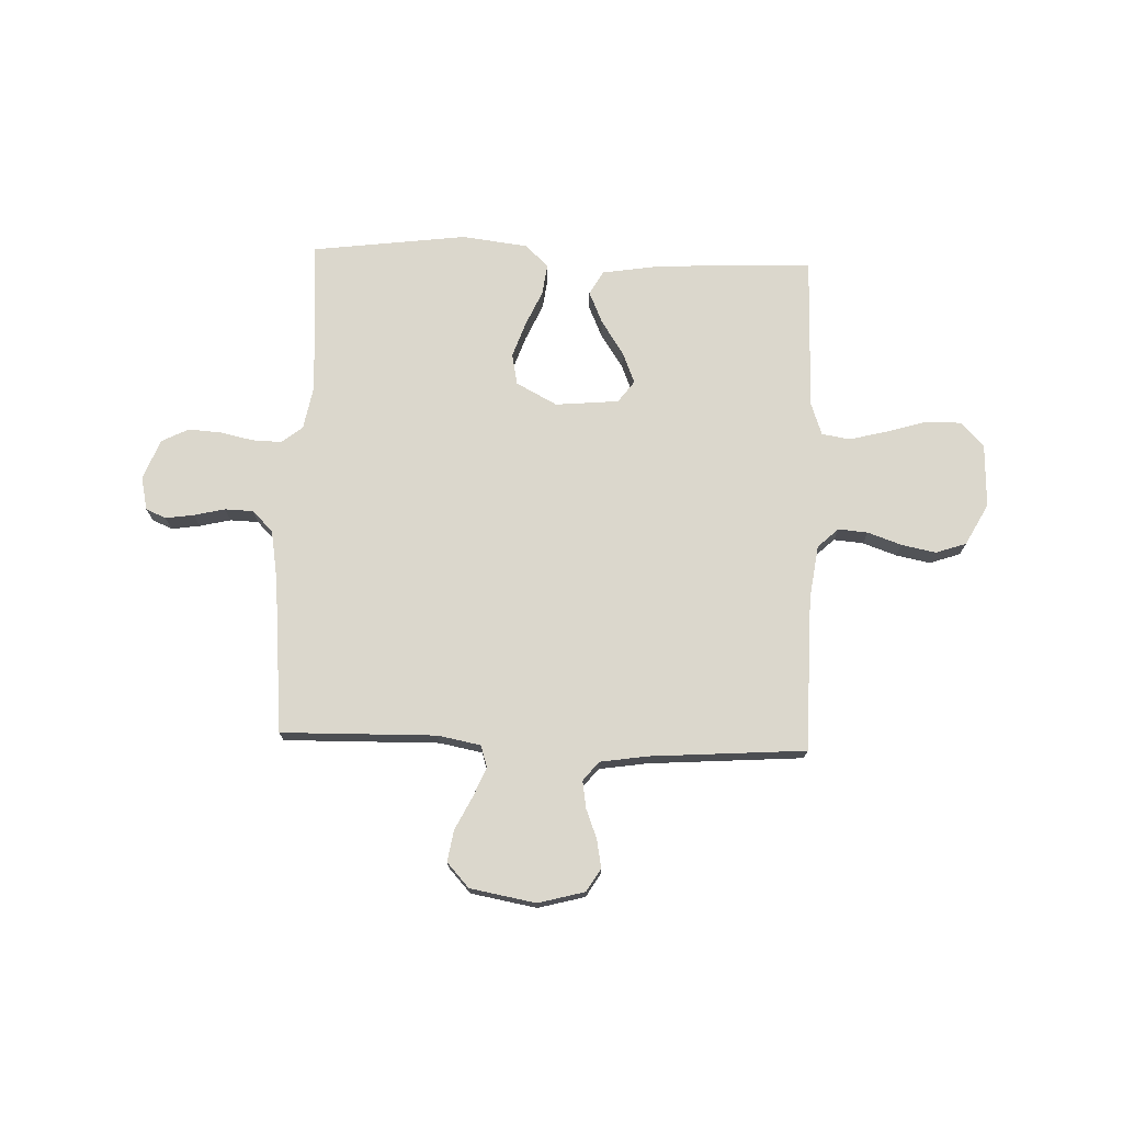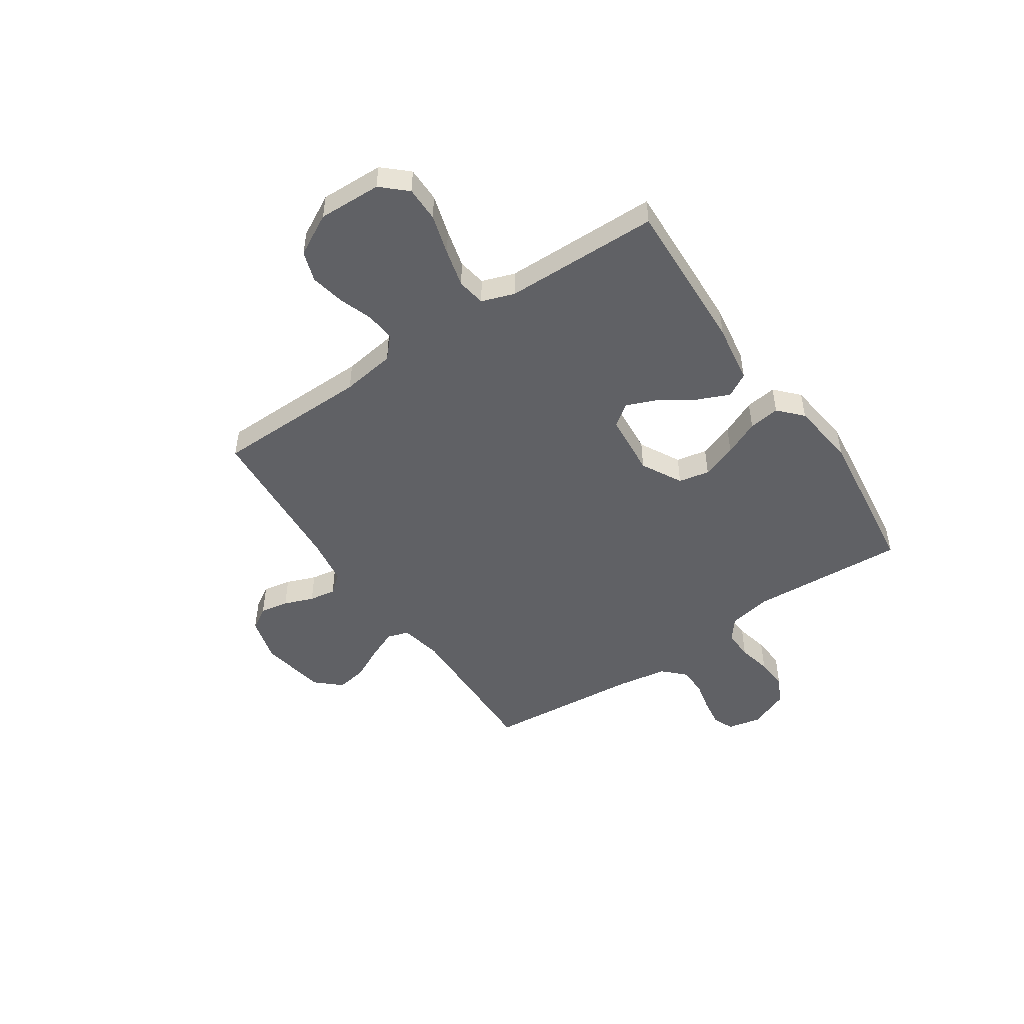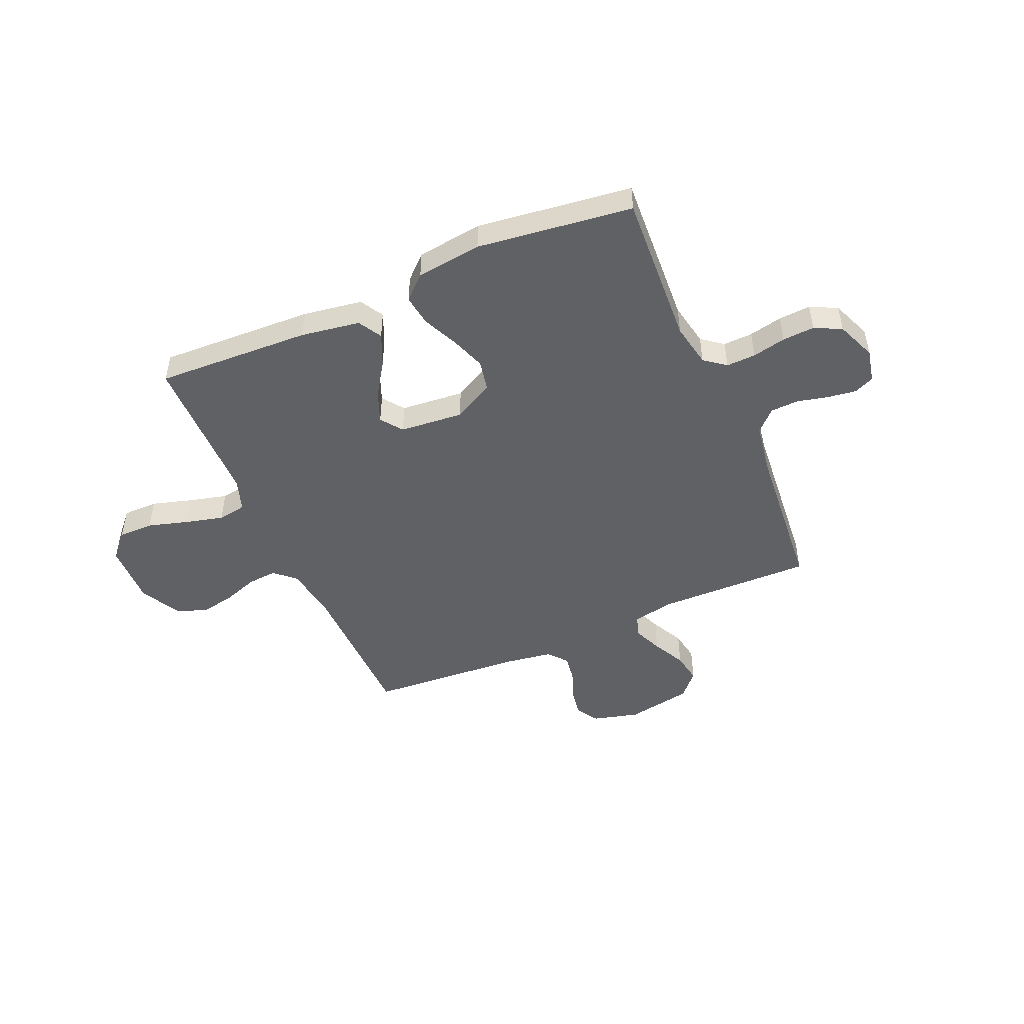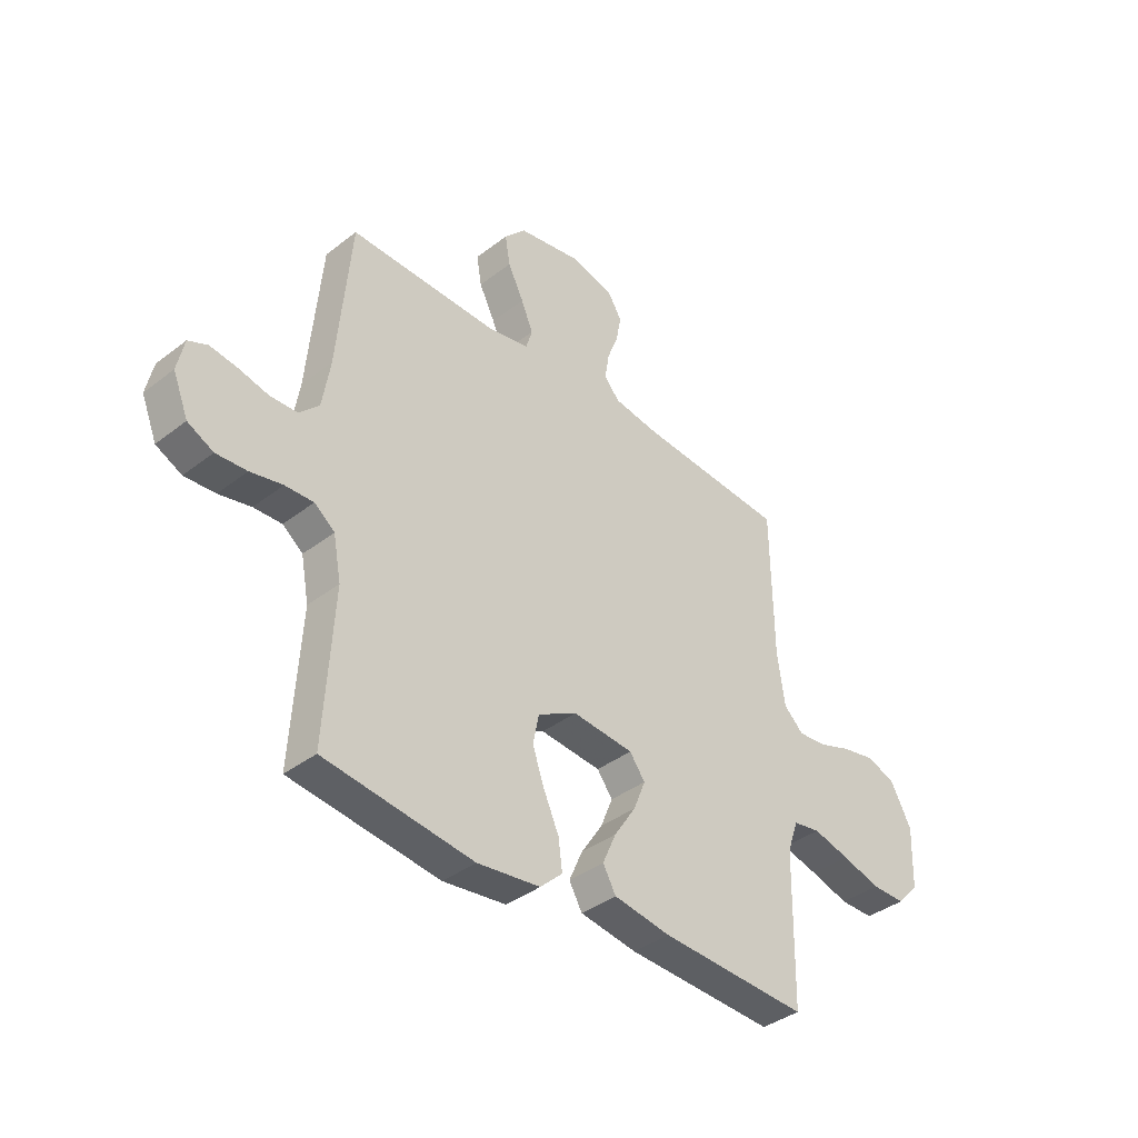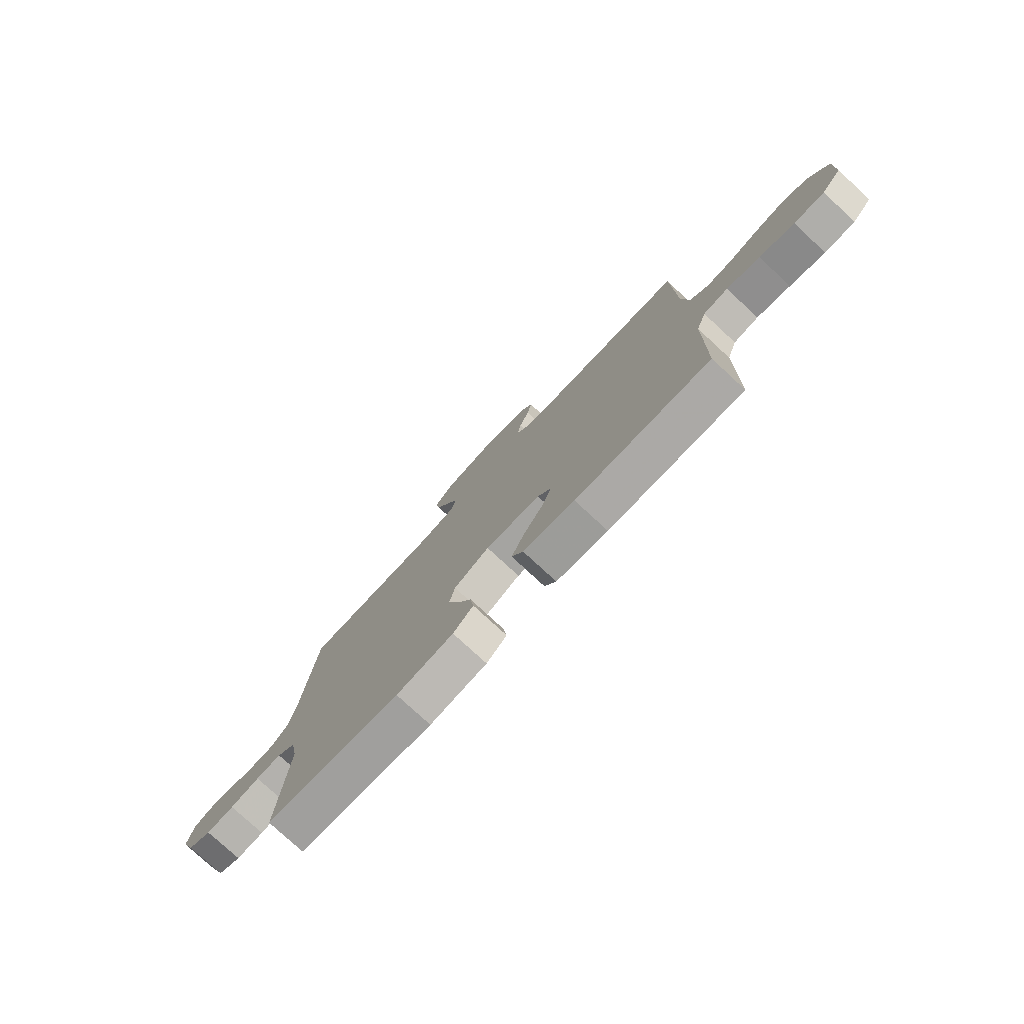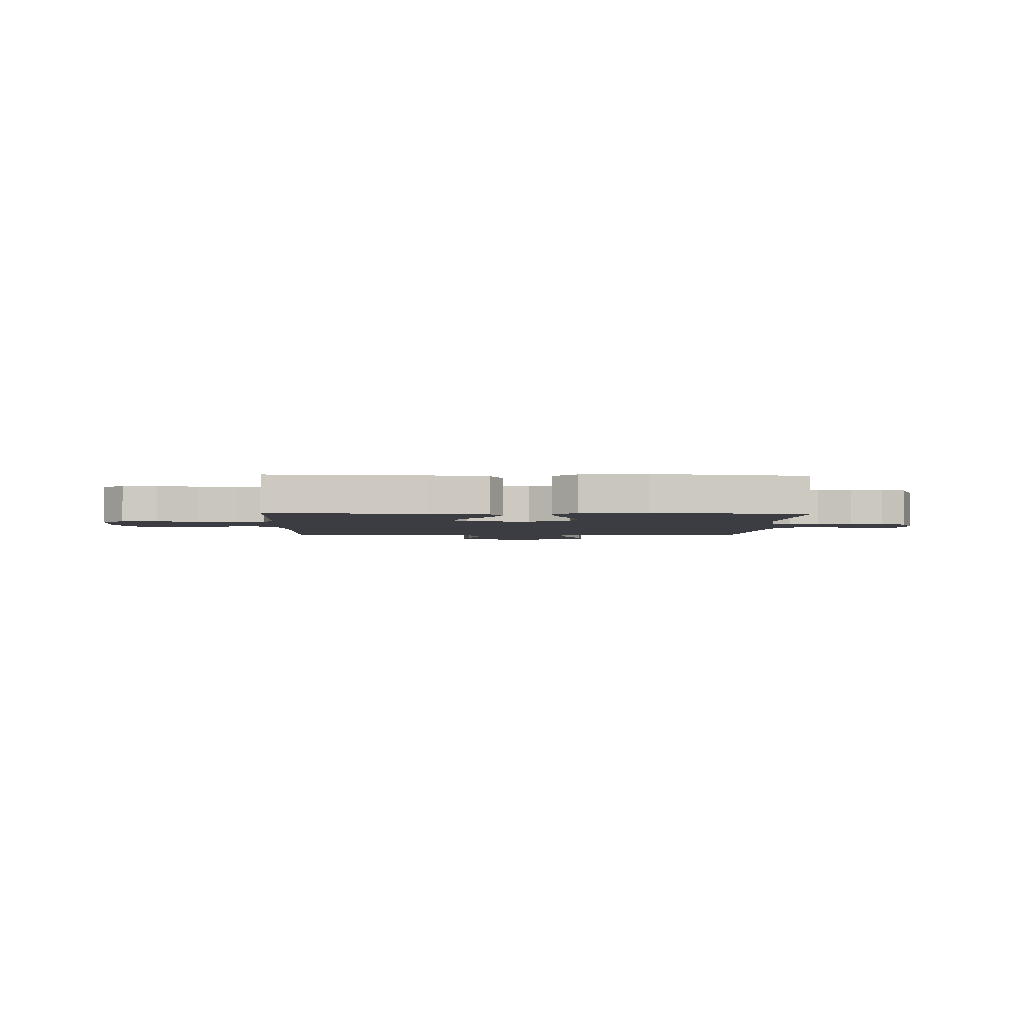
<metadata>
{"format":"obj","ext":"obj","renderer":"f3d","projection":"perspective","resolution":1024,"background":"white","views":[{"elev":73.3,"azim":2.0,"up":"+Y"},{"elev":-49.2,"azim":124.1,"up":"+Y"},{"elev":-48.1,"azim":-156.4,"up":"+Y"},{"elev":-38.4,"azim":-45.8,"up":"+Z"},{"elev":-77.6,"azim":47.2,"up":"+Z"},{"elev":-2.9,"azim":177.9,"up":"+Y"}]}
</metadata>
<code>
v 0.5 0.07 0.5
v 0.504 0.07 0.2
v 0.519 0.07 0.096
v 0.559 0.07 0.059
v 0.616 0.07 0.064
v 0.682 0.07 0.087
v 0.748 0.07 0.1
v 0.807 0.07 0.08
v 0.85 0.07 0
v 0.846 0.07 -0.122
v 0.802 0.07 -0.17
v 0.734 0.07 -0.17
v 0.656 0.07 -0.147
v 0.582 0.07 -0.128
v 0.527 0.07 -0.137
v 0.505 0.07 -0.2
v 0.5 0.07 -0.5
v 0.2 0.07 -0.487
v 0.085 0.07 -0.469
v 0.059 0.07 -0.423
v 0.086 0.07 -0.361
v 0.13 0.07 -0.294
v 0.154 0.07 -0.234
v 0.123 0.07 -0.192
v 0 0.07 -0.181
v -0.079 0.07 -0.223
v -0.091 0.07 -0.283
v -0.067 0.07 -0.351
v -0.036 0.07 -0.42
v -0.028 0.07 -0.48
v -0.073 0.07 -0.522
v -0.2 0.07 -0.538
v -0.5 0.07 -0.5
v -0.482 0.07 -0.2
v -0.498 0.07 -0.115
v -0.539 0.07 -0.083
v -0.596 0.07 -0.085
v -0.661 0.07 -0.099
v -0.723 0.07 -0.103
v -0.775 0.07 -0.077
v -0.806 0.07 0
v -0.792 0.07 0.065
v -0.753 0.07 0.082
v -0.698 0.07 0.074
v -0.638 0.07 0.06
v -0.583 0.07 0.062
v -0.543 0.07 0.102
v -0.527 0.07 0.2
v -0.5 0.07 0.5
v -0.2 0.07 0.495
v -0.117 0.07 0.511
v -0.104 0.07 0.553
v -0.128 0.07 0.61
v -0.16 0.07 0.674
v -0.17 0.07 0.734
v -0.127 0.07 0.781
v 0 0.07 0.804
v 0.09 0.07 0.78
v 0.117 0.07 0.736
v 0.107 0.07 0.681
v 0.085 0.07 0.624
v 0.077 0.07 0.572
v 0.107 0.07 0.535
v 0.2 0.07 0.521
v 0.5 0 0.5
v 0.504 0 0.2
v 0.519 0 0.096
v 0.559 0 0.059
v 0.616 0 0.064
v 0.682 0 0.087
v 0.748 0 0.1
v 0.807 0 0.08
v 0.85 0 0
v 0.846 0 -0.122
v 0.802 0 -0.17
v 0.734 0 -0.17
v 0.656 0 -0.147
v 0.582 0 -0.128
v 0.527 0 -0.137
v 0.505 0 -0.2
v 0.5 0 -0.5
v 0.2 0 -0.487
v 0.085 0 -0.469
v 0.059 0 -0.423
v 0.086 0 -0.361
v 0.13 0 -0.294
v 0.154 0 -0.234
v 0.123 0 -0.192
v 0 0 -0.181
v -0.079 0 -0.223
v -0.091 0 -0.283
v -0.067 0 -0.351
v -0.036 0 -0.42
v -0.028 0 -0.48
v -0.073 0 -0.522
v -0.2 0 -0.538
v -0.5 0 -0.5
v -0.482 0 -0.2
v -0.498 0 -0.115
v -0.539 0 -0.083
v -0.596 0 -0.085
v -0.661 0 -0.099
v -0.723 0 -0.103
v -0.775 0 -0.077
v -0.806 0 0
v -0.792 0 0.065
v -0.753 0 0.082
v -0.698 0 0.074
v -0.638 0 0.06
v -0.583 0 0.062
v -0.543 0 0.102
v -0.527 0 0.2
v -0.5 0 0.5
v -0.2 0 0.495
v -0.117 0 0.511
v -0.104 0 0.553
v -0.128 0 0.61
v -0.16 0 0.674
v -0.17 0 0.734
v -0.127 0 0.781
v 0 0 0.804
v 0.09 0 0.78
v 0.117 0 0.736
v 0.107 0 0.681
v 0.085 0 0.624
v 0.077 0 0.572
v 0.107 0 0.535
v 0.2 0 0.521
f 58 59 60 61
f 58 61 62
f 57 58 62
f 56 57 62
f 53 54 55 56
f 52 53 56 62
f 51 52 62 63
f 48 49 50
f 47 48 50 51
f 46 47 51 63
f 42 43 44 45
f 40 41 42 45
f 40 45 46
f 37 38 39 40
f 36 37 40 46
f 35 36 46 63
f 31 32 33 34
f 28 29 30 31
f 27 28 31 34
f 26 27 34 35
f 19 20 21 22
f 19 22 23
f 16 17 18 19
f 15 16 19 23
f 10 11 12 13
f 10 13 14
f 9 10 14
f 8 9 14 15
f 5 6 7 8
f 4 5 8 15
f 64 1 2
f 64 2 3
f 63 64 3
f 25 26 35 63
f 24 25 63 3
f 15 23 24
f 3 4 15 24
f 125 124 123 122
f 126 125 122
f 126 122 121
f 126 121 120
f 120 119 118 117
f 126 120 117 116
f 127 126 116 115
f 114 113 112
f 115 114 112 111
f 127 115 111 110
f 109 108 107 106
f 109 106 105 104
f 110 109 104
f 104 103 102 101
f 110 104 101 100
f 127 110 100 99
f 98 97 96 95
f 95 94 93 92
f 98 95 92 91
f 99 98 91 90
f 86 85 84 83
f 87 86 83
f 83 82 81 80
f 87 83 80 79
f 77 76 75 74
f 78 77 74
f 78 74 73
f 79 78 73 72
f 72 71 70 69
f 79 72 69 68
f 66 65 128
f 67 66 128
f 67 128 127
f 127 99 90 89
f 67 127 89 88
f 88 87 79
f 88 79 68 67
f 1 65 66 2
f 2 66 67 3
f 3 67 68 4
f 4 68 69 5
f 5 69 70 6
f 6 70 71 7
f 7 71 72 8
f 8 72 73 9
f 9 73 74 10
f 10 74 75 11
f 11 75 76 12
f 12 76 77 13
f 13 77 78 14
f 14 78 79 15
f 15 79 80 16
f 16 80 81 17
f 17 81 82 18
f 18 82 83 19
f 19 83 84 20
f 20 84 85 21
f 21 85 86 22
f 22 86 87 23
f 23 87 88 24
f 24 88 89 25
f 25 89 90 26
f 26 90 91 27
f 27 91 92 28
f 28 92 93 29
f 29 93 94 30
f 30 94 95 31
f 31 95 96 32
f 32 96 97 33
f 33 97 98 34
f 34 98 99 35
f 35 99 100 36
f 36 100 101 37
f 37 101 102 38
f 38 102 103 39
f 39 103 104 40
f 40 104 105 41
f 41 105 106 42
f 42 106 107 43
f 43 107 108 44
f 44 108 109 45
f 45 109 110 46
f 46 110 111 47
f 47 111 112 48
f 48 112 113 49
f 49 113 114 50
f 50 114 115 51
f 51 115 116 52
f 52 116 117 53
f 53 117 118 54
f 54 118 119 55
f 55 119 120 56
f 56 120 121 57
f 57 121 122 58
f 58 122 123 59
f 59 123 124 60
f 60 124 125 61
f 61 125 126 62
f 62 126 127 63
f 63 127 128 64
f 64 128 65 1

</code>
